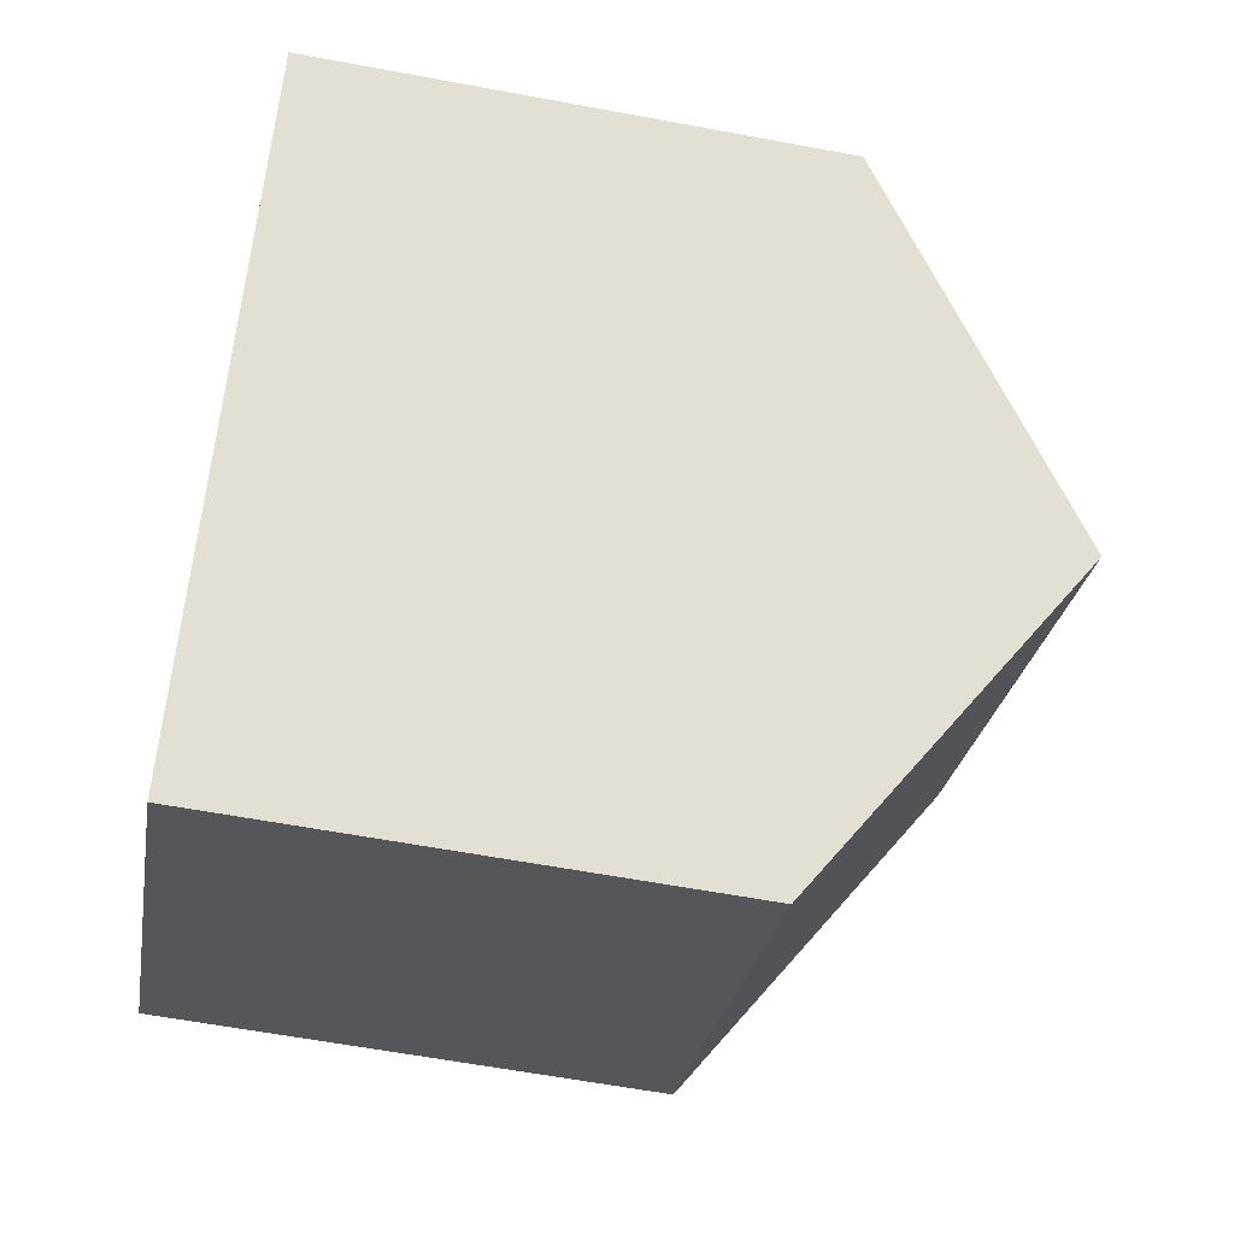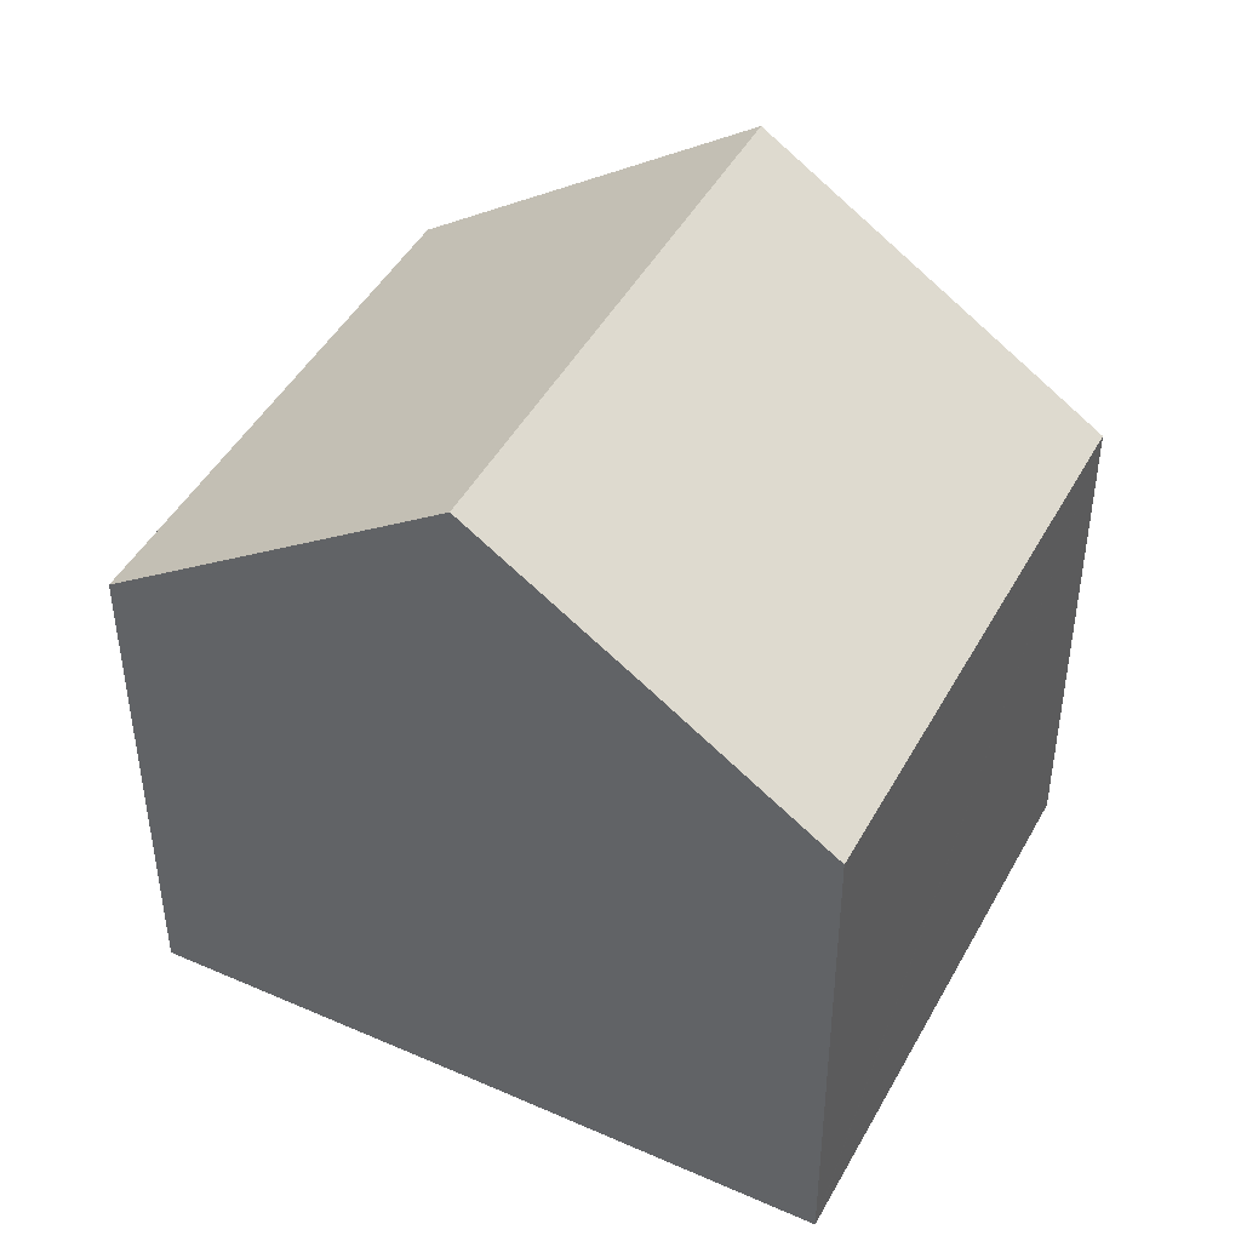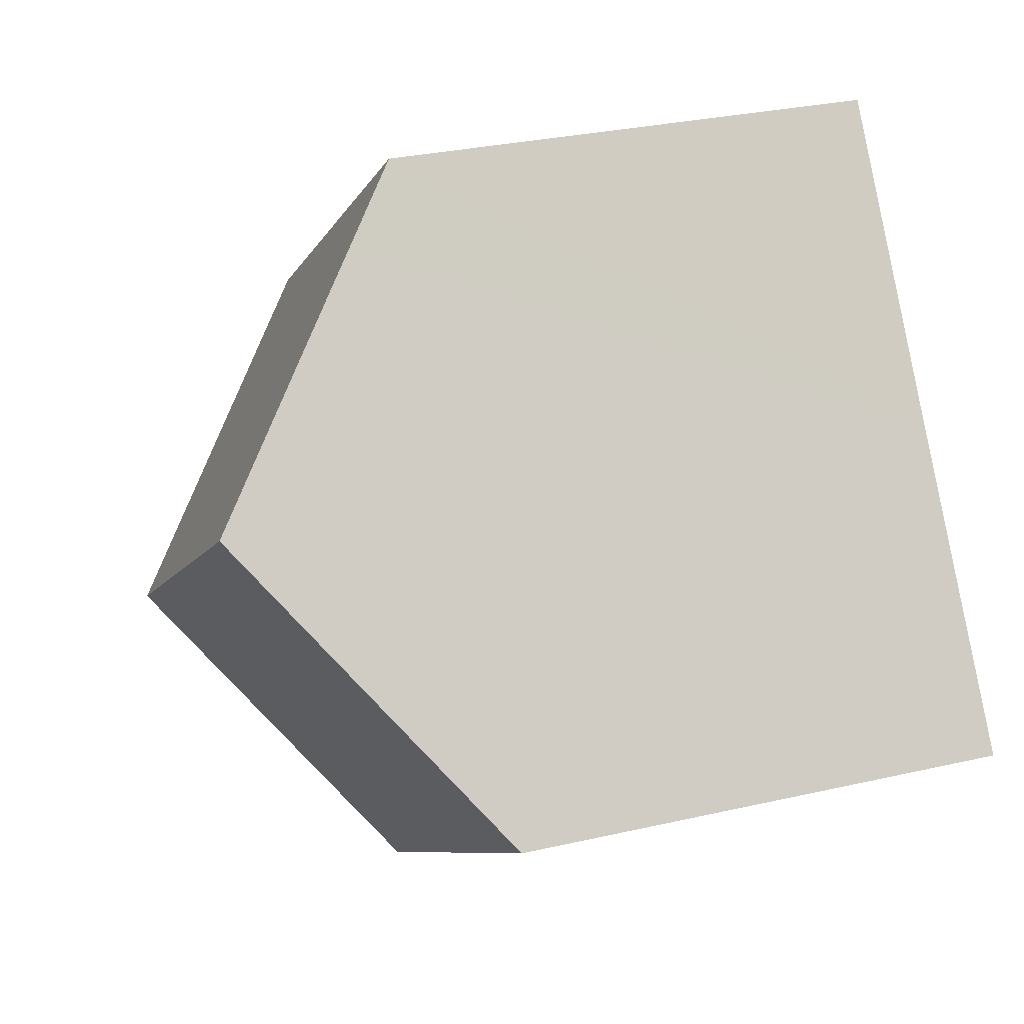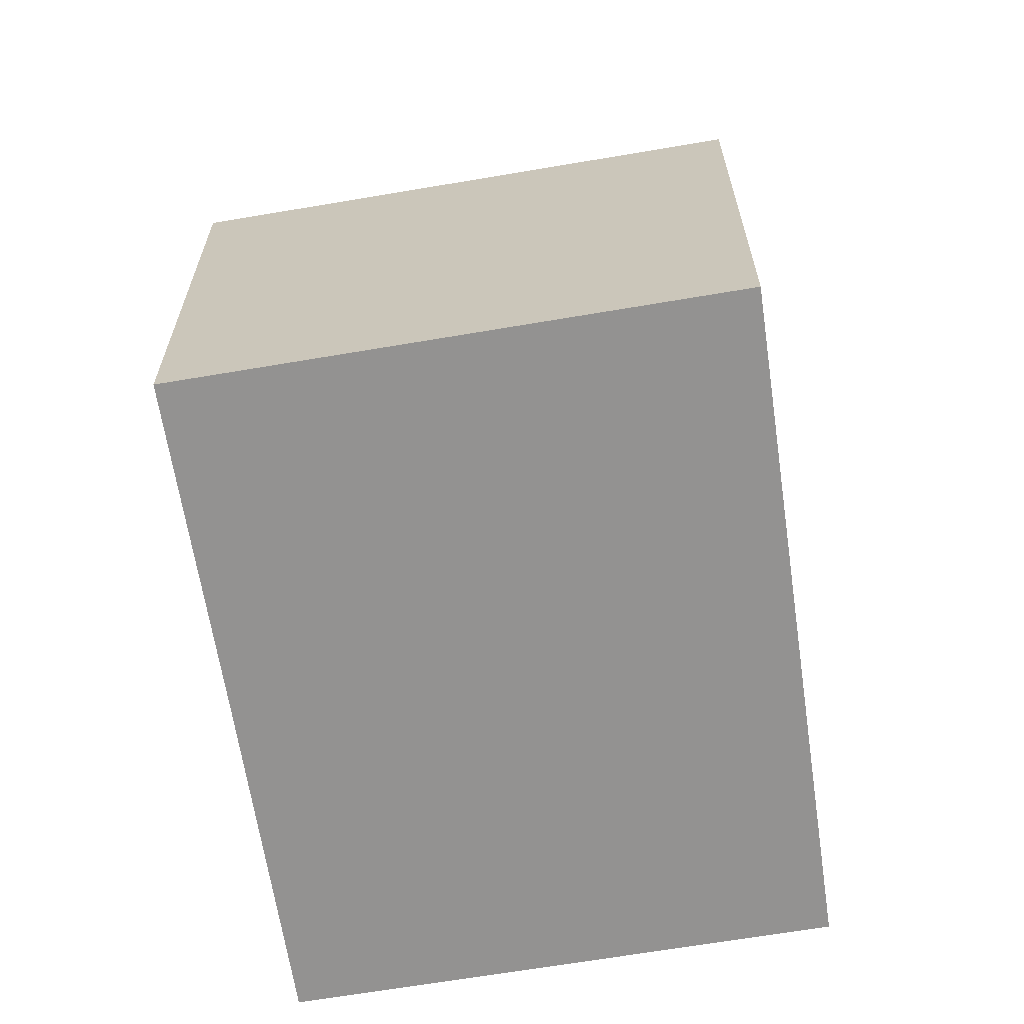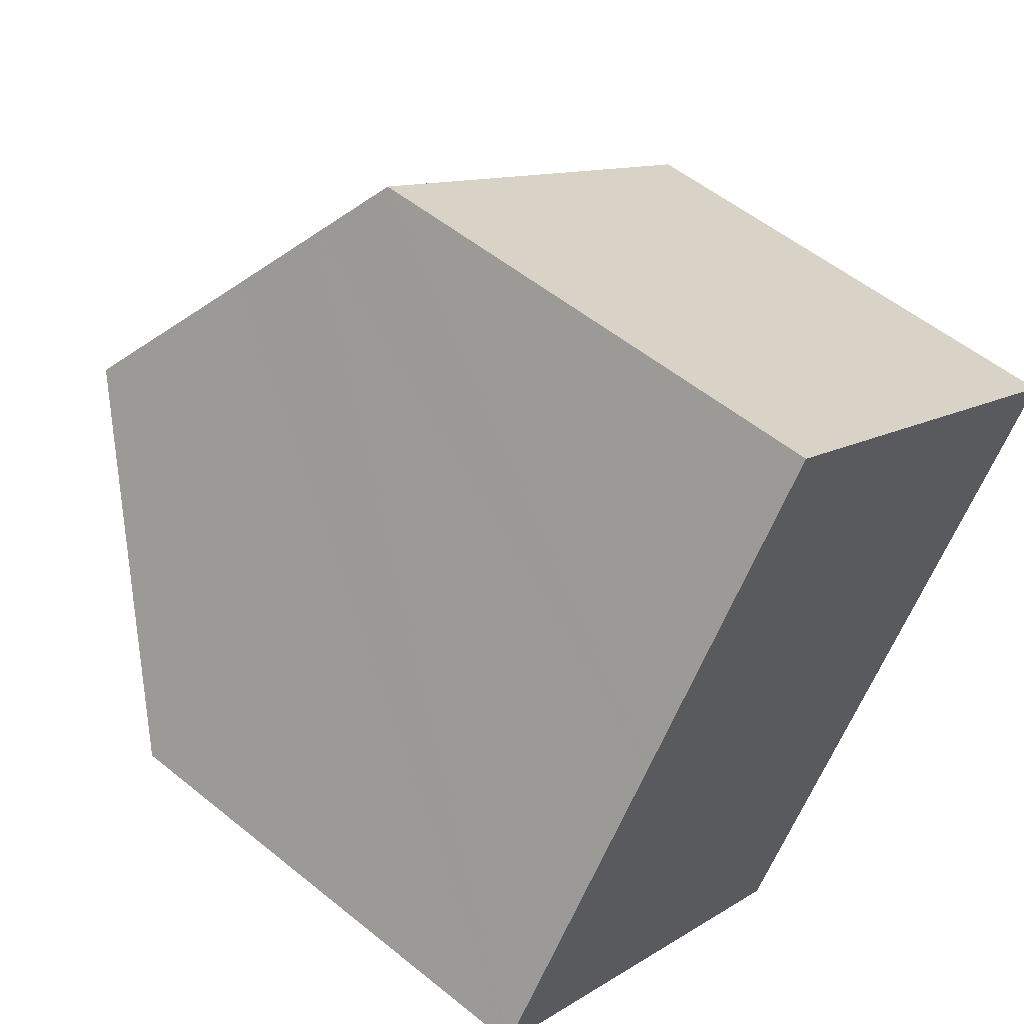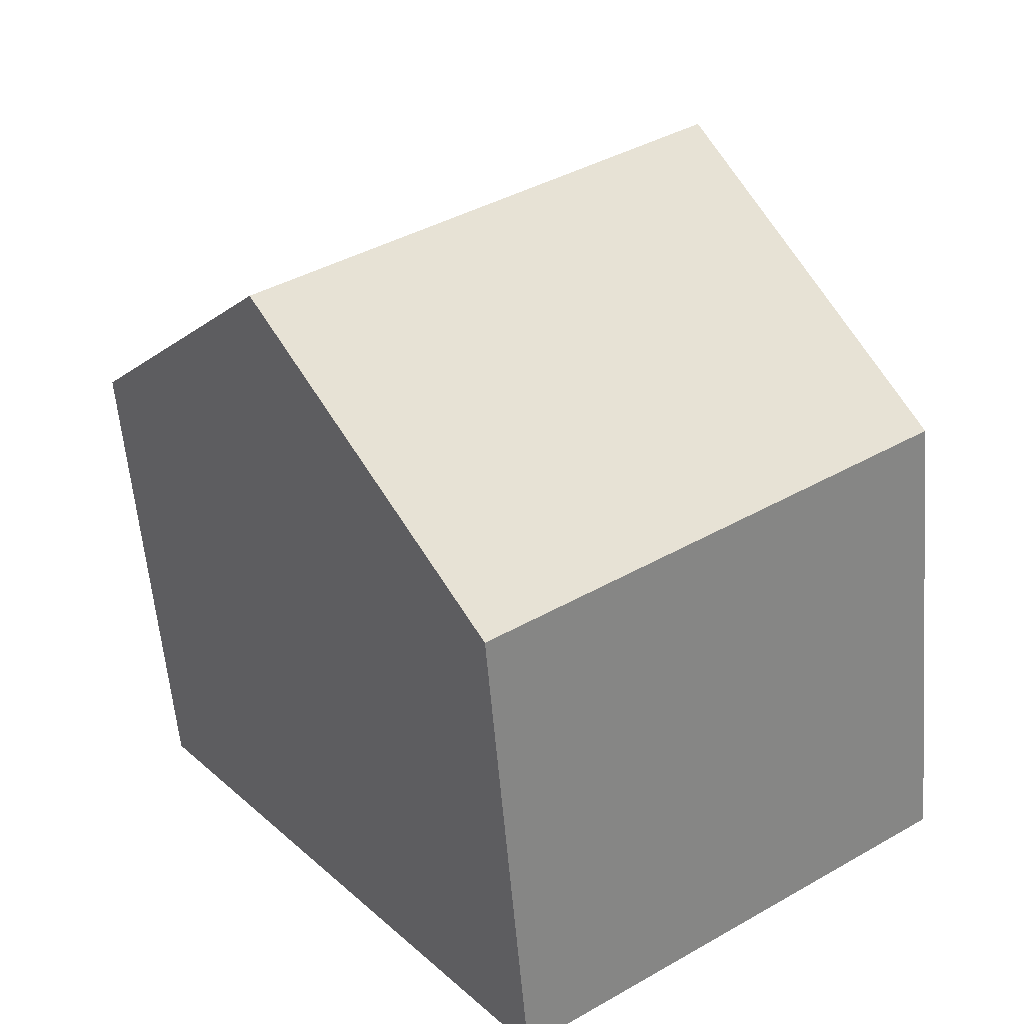
<metadata>
{"format":"obj","ext":"obj","renderer":"f3d","projection":"perspective","resolution":1024,"background":"white","views":[{"elev":-60.8,"azim":79.2,"up":"+Z"},{"elev":45.5,"azim":-27.0,"up":"+Y"},{"elev":29.8,"azim":-108.7,"up":"+Z"},{"elev":-66.4,"azim":45.4,"up":"+Y"},{"elev":53.9,"azim":-49.1,"up":"+Z"},{"elev":-57.8,"azim":-175.3,"up":"+Z"}]}
</metadata>
<code>
v  9.579 10.79 -0.687
v  10.52 7.389 4.84
v  12.64 7.39 3.319
v  2.977 10.79 4.06
v  5.964 7.39 8.117
v  4.422 9.142 6.031
v  5.936 7.39 8.137
v  5.24 8.195 7.169
v  6.519 7.388 -4.694
v  0 7.392 4.526e-16
v  5.936 -4.982e-16 8.137
v  5.964 -4.97e-16 8.117
v  12.64 -2.032e-16 3.319
v  10.52 -2.964e-16 4.84
v  6.519 2.874e-16 -4.694
v  9.579 4.207e-17 -0.687
v  0 0 0
v  2.977 -2.486e-16 4.06
v  5.24 -4.39e-16 7.169
v  4.422 -3.693e-16 6.031
g defaultobject
f 1 2 3
f 2 1 4
f 2 4 5
f 5 4 6
f 5 6 7
f 7 6 8
f 9 4 1
f 4 9 10
f 11 5 7
f 5 11 2
f 2 11 3
f 3 11 12
f 3 12 13
f 13 12 14
f 13 1 3
f 1 13 9
f 9 13 15
f 15 13 16
f 9 17 10
f 17 9 15
f 17 4 10
f 4 17 6
f 6 17 8
f 8 17 18
f 8 18 7
f 7 18 11
f 11 18 19
f 19 18 20
f 14 16 13
f 16 14 15
f 15 14 17
f 17 14 12
f 17 12 18
f 18 12 20
f 20 12 11
f 20 11 19

</code>
